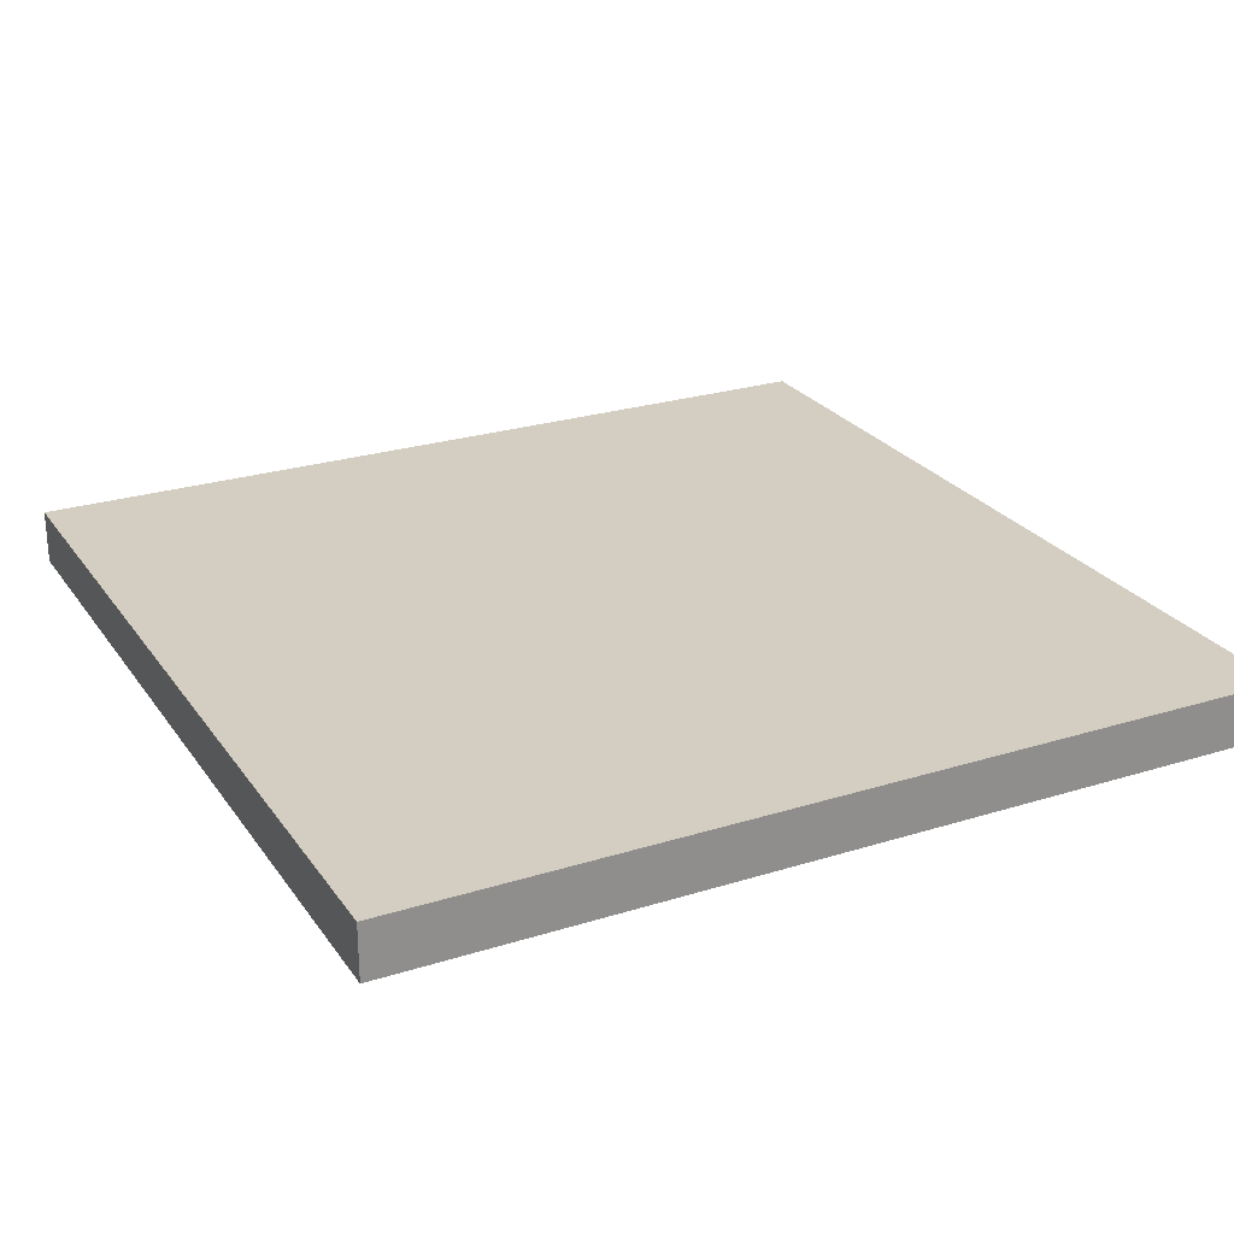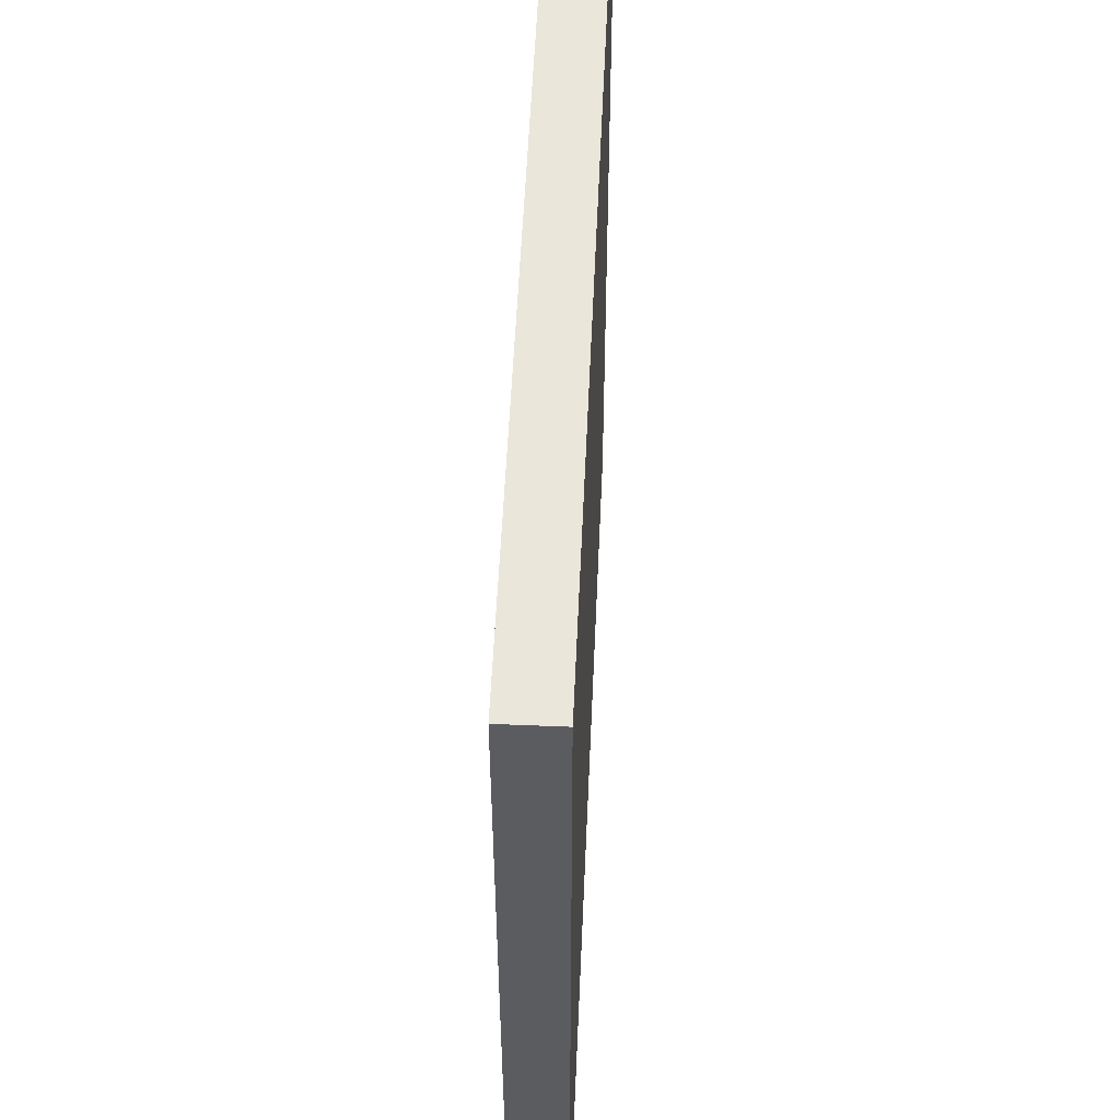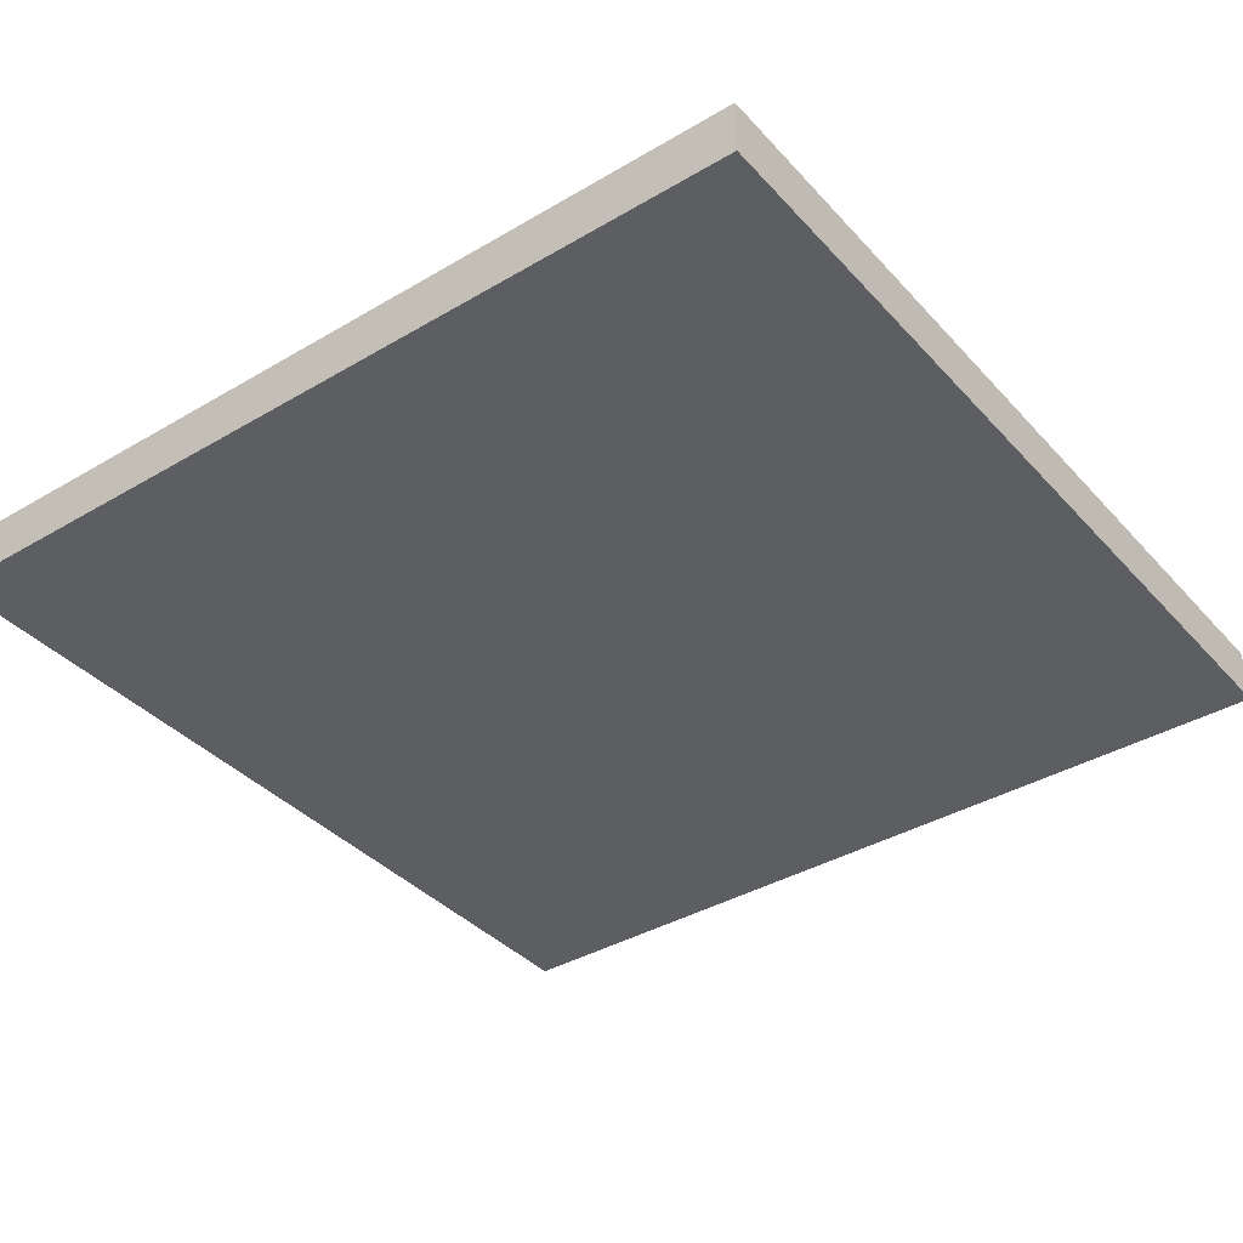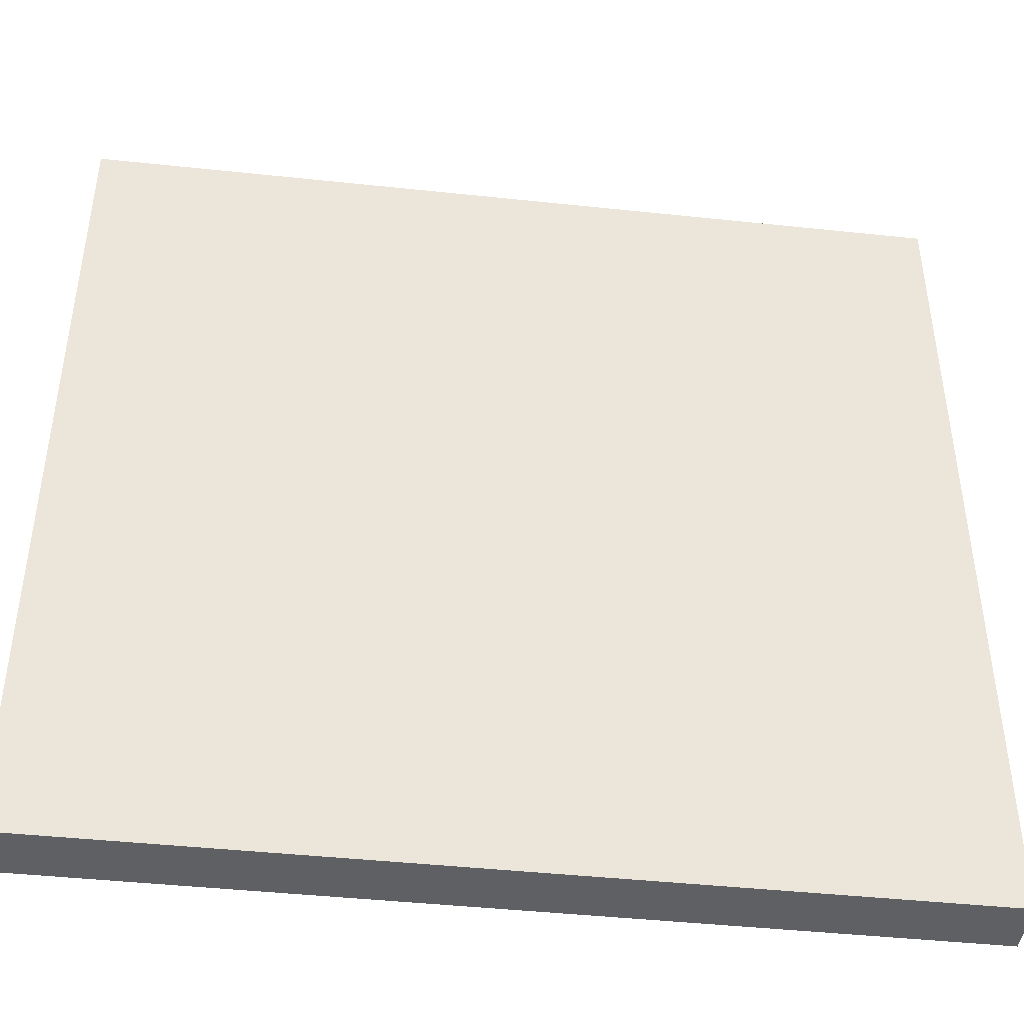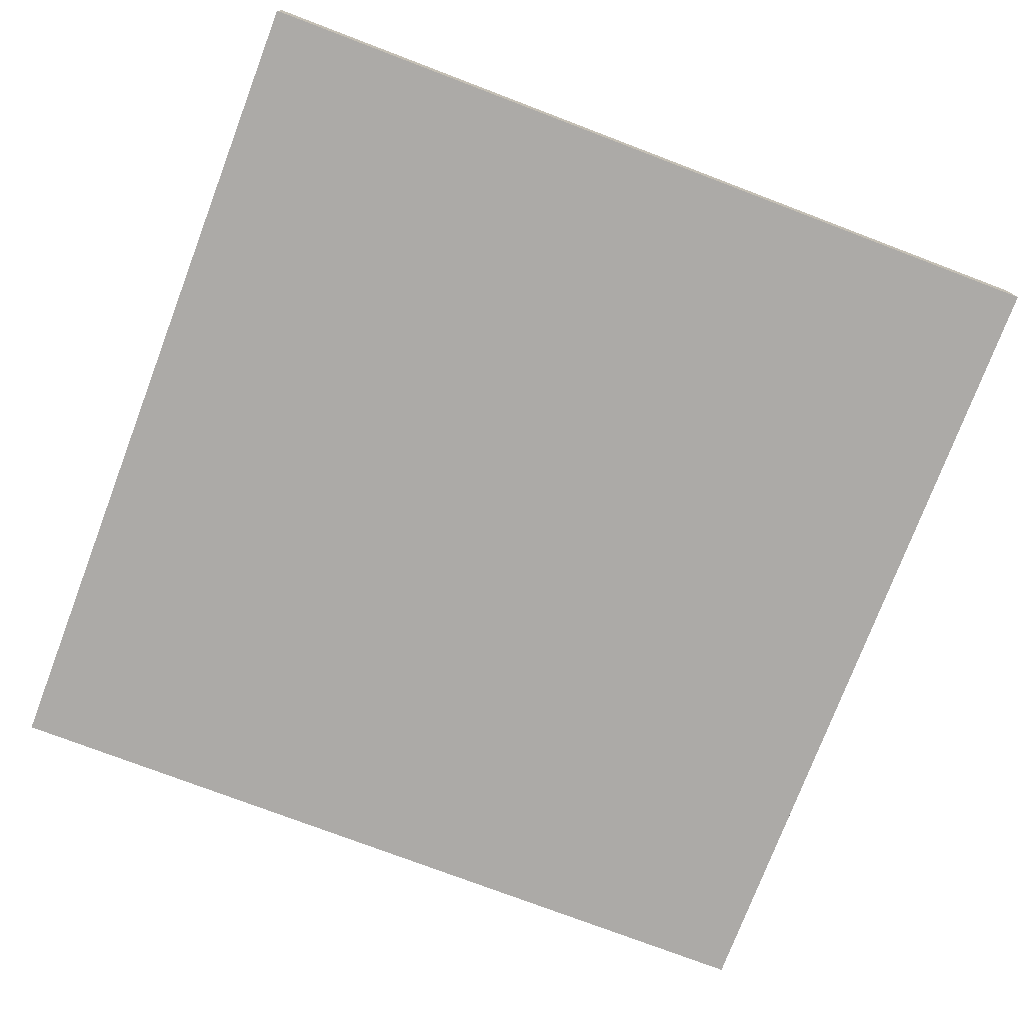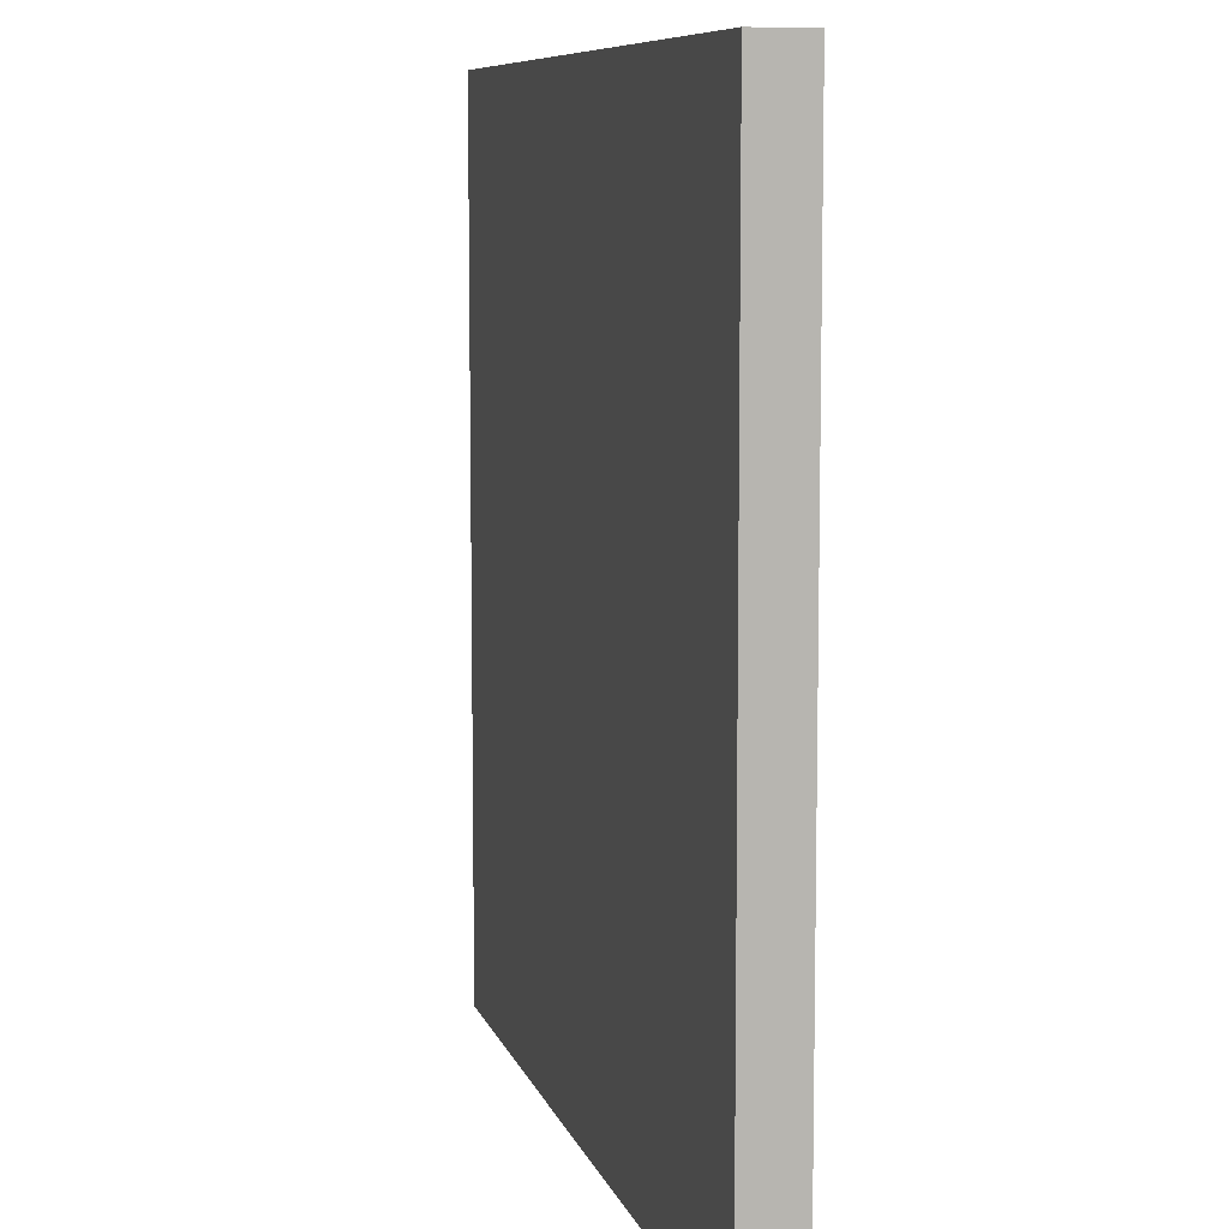
<metadata>
{"format":"obj","ext":"obj","renderer":"f3d","projection":"perspective","resolution":1024,"background":"white","views":[{"elev":25.3,"azim":-26.8,"up":"+Z"},{"elev":55.0,"azim":92.5,"up":"+Y"},{"elev":-38.0,"azim":-143.1,"up":"+Z"},{"elev":-44.2,"azim":172.9,"up":"+Y"},{"elev":-76.1,"azim":69.2,"up":"+Z"},{"elev":8.4,"azim":-104.1,"up":"+Y"}]}
</metadata>
<code>
v 1 1 0.4688
v 1 0 0.4688
v 0 0 0.4688
v 0 1 0.4688
v 0 1 0.5312
v 0 0 0.5312
v 1 0 0.5312
v 1 1 0.5312
f 1 2 3 4
f 5 6 7 8
f 4 5 8 1
f 4 3 6 5
f 8 7 2 1
f 6 3 2 7

</code>
